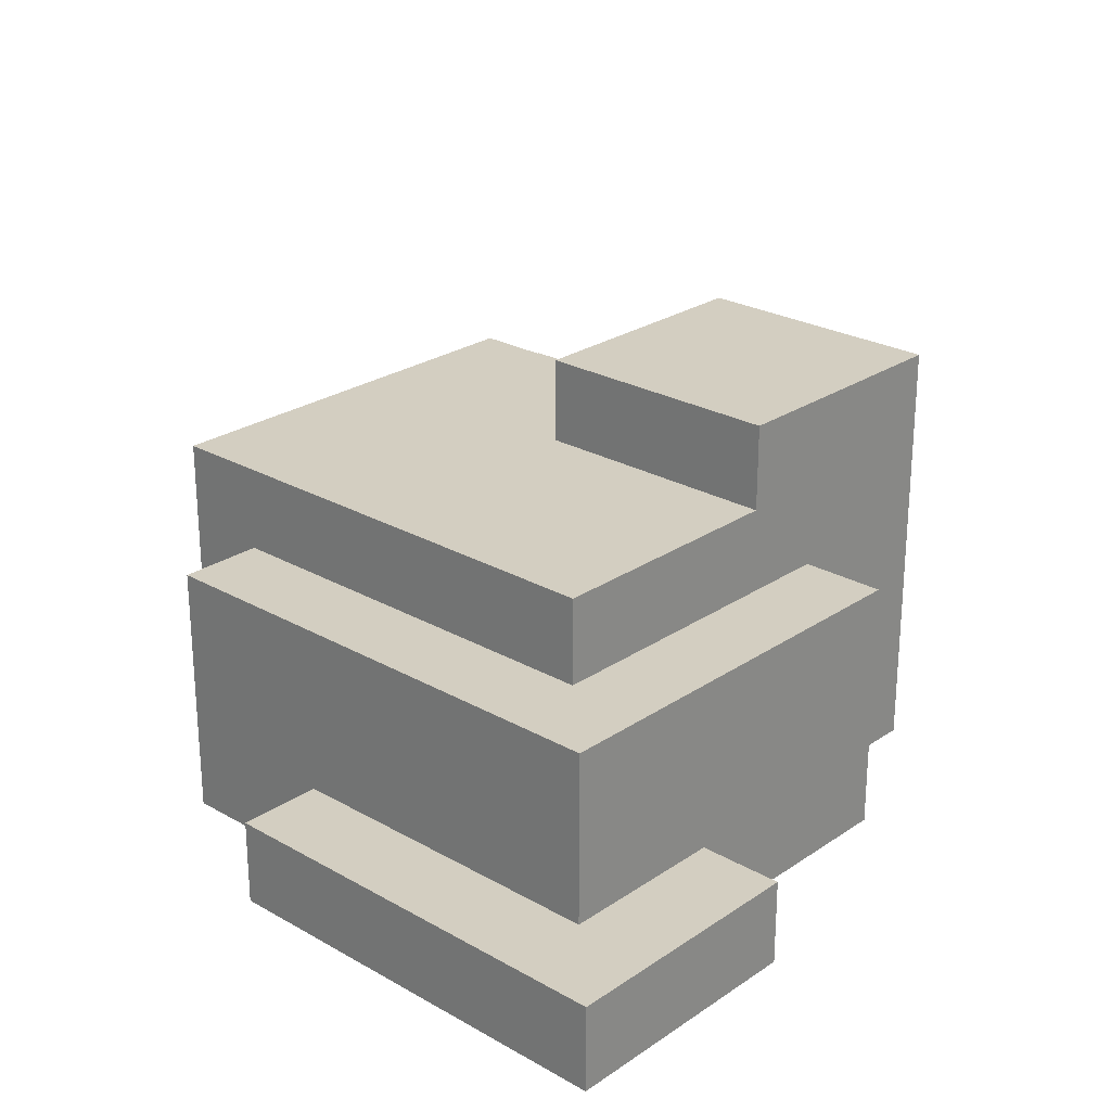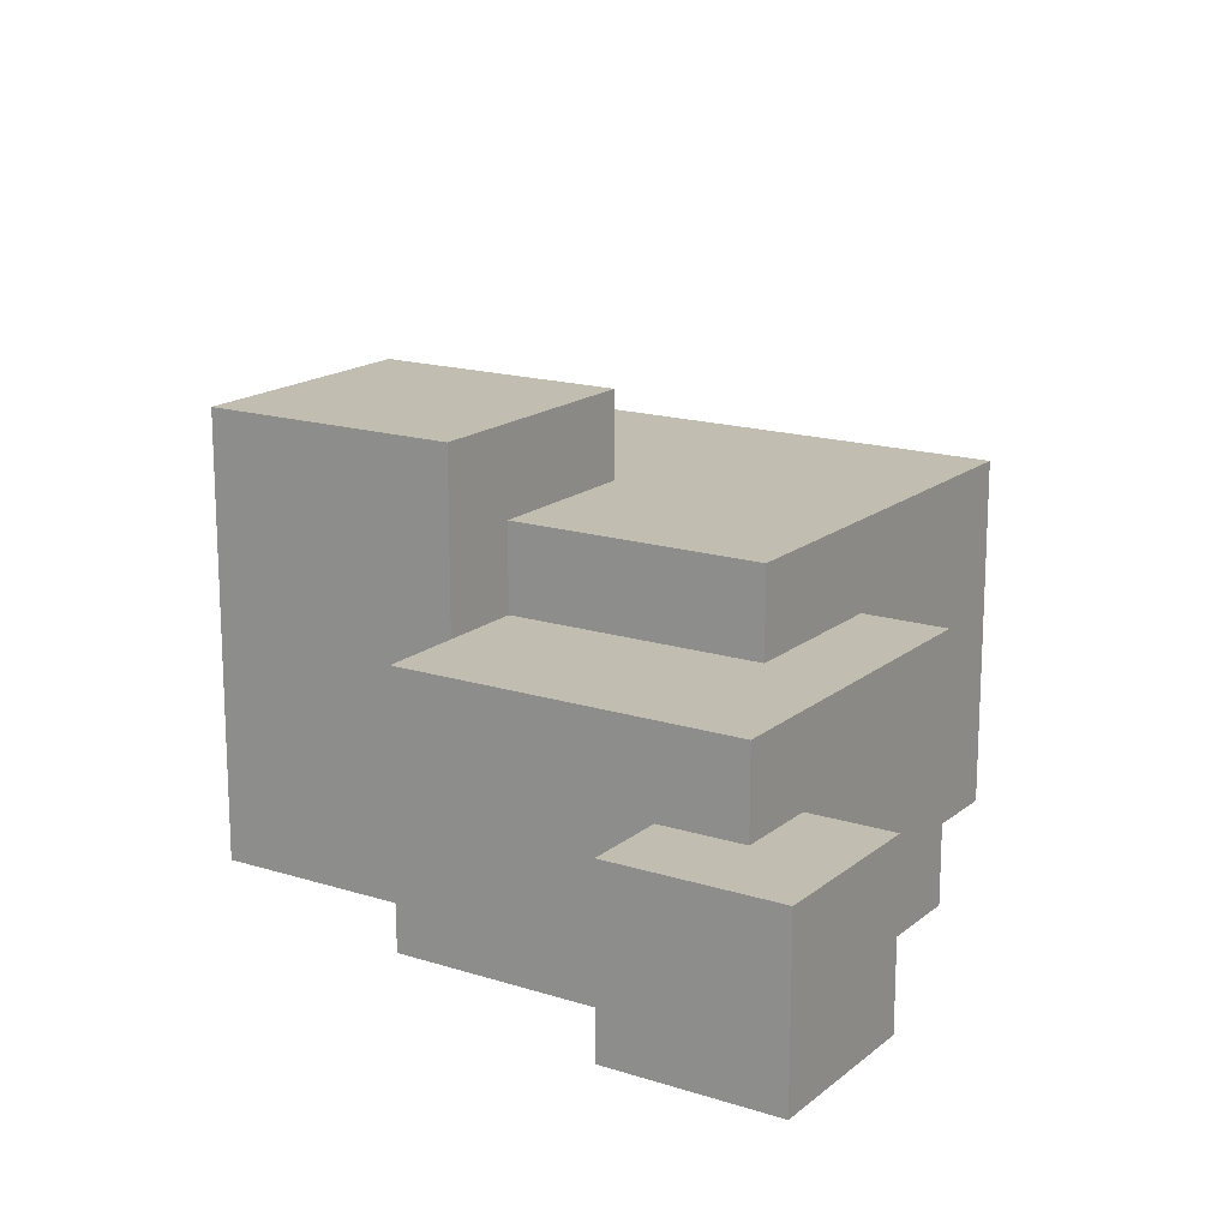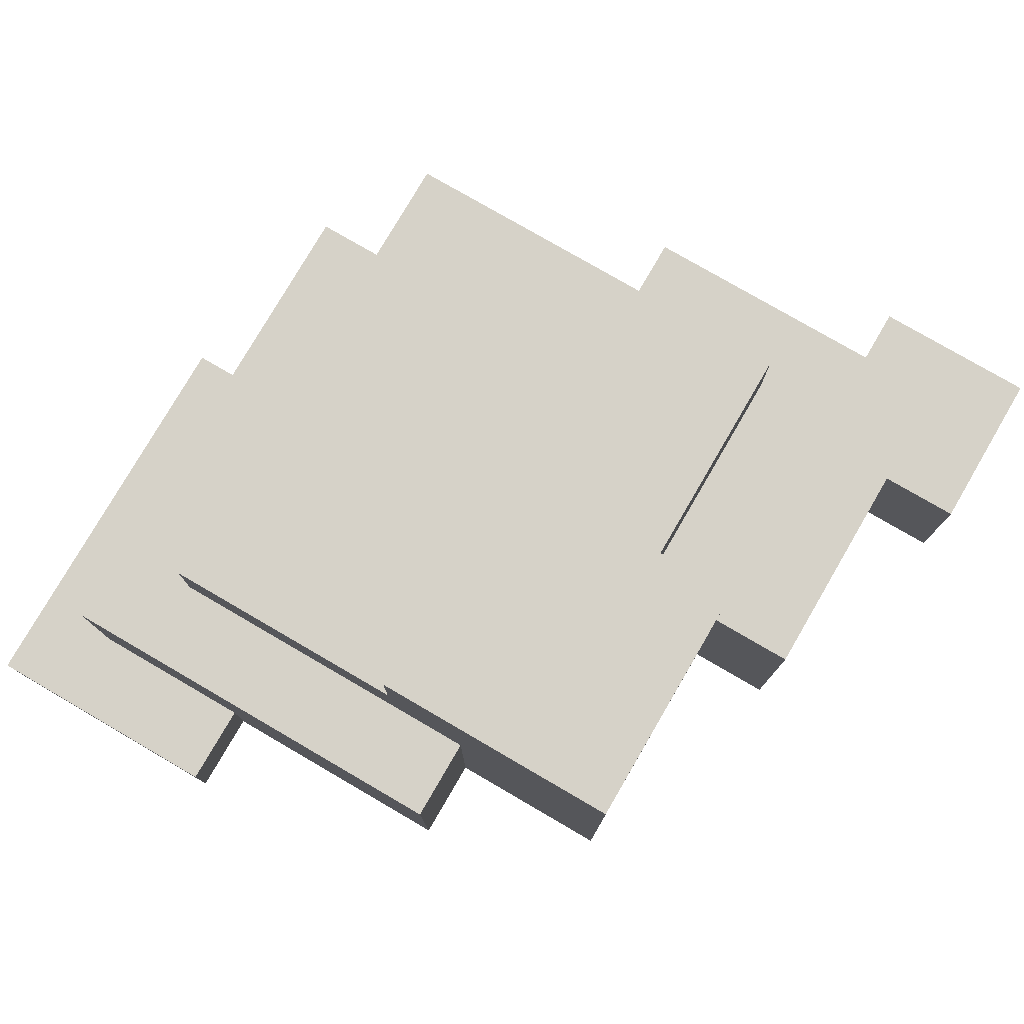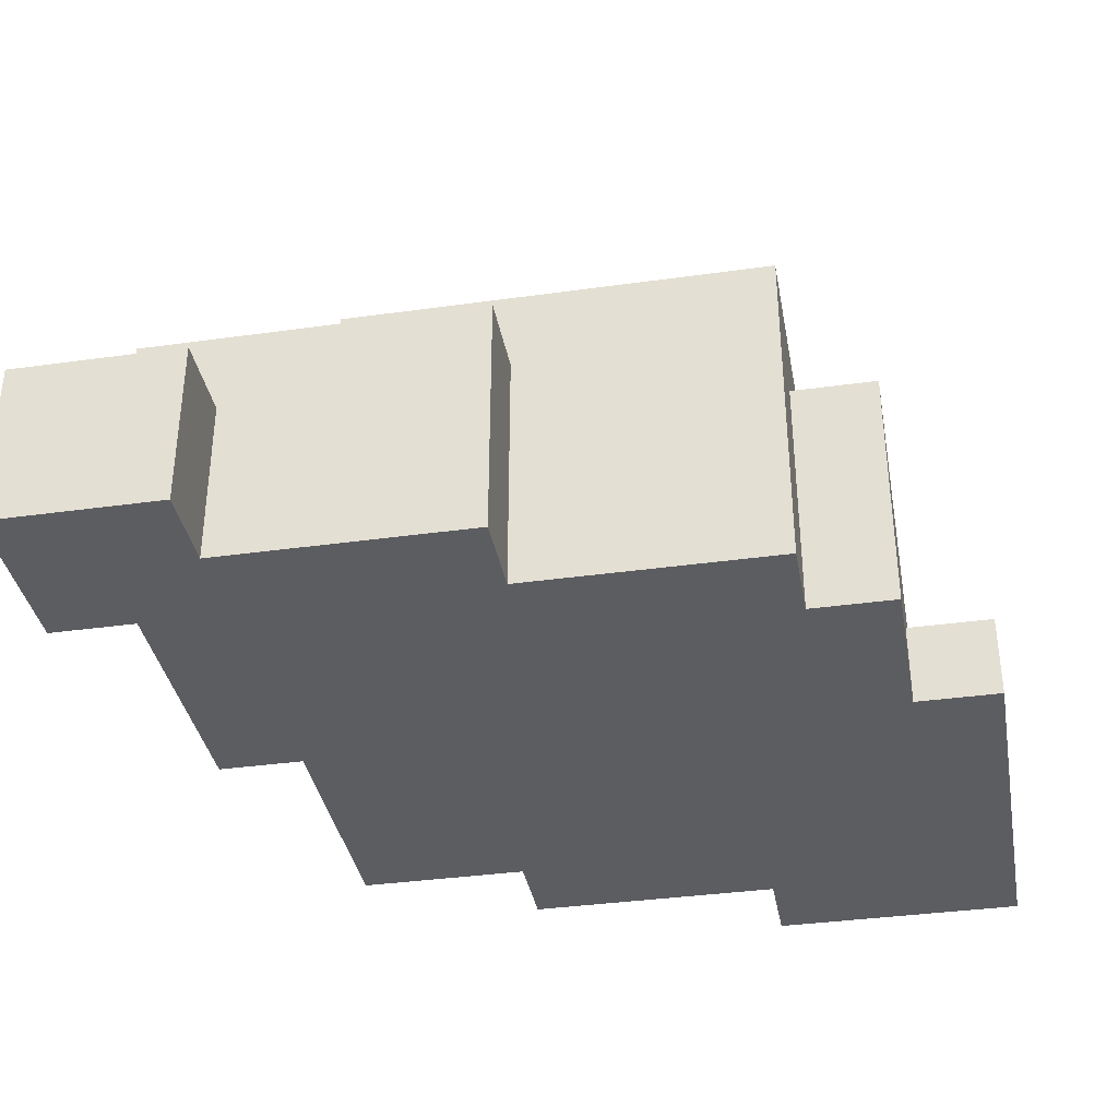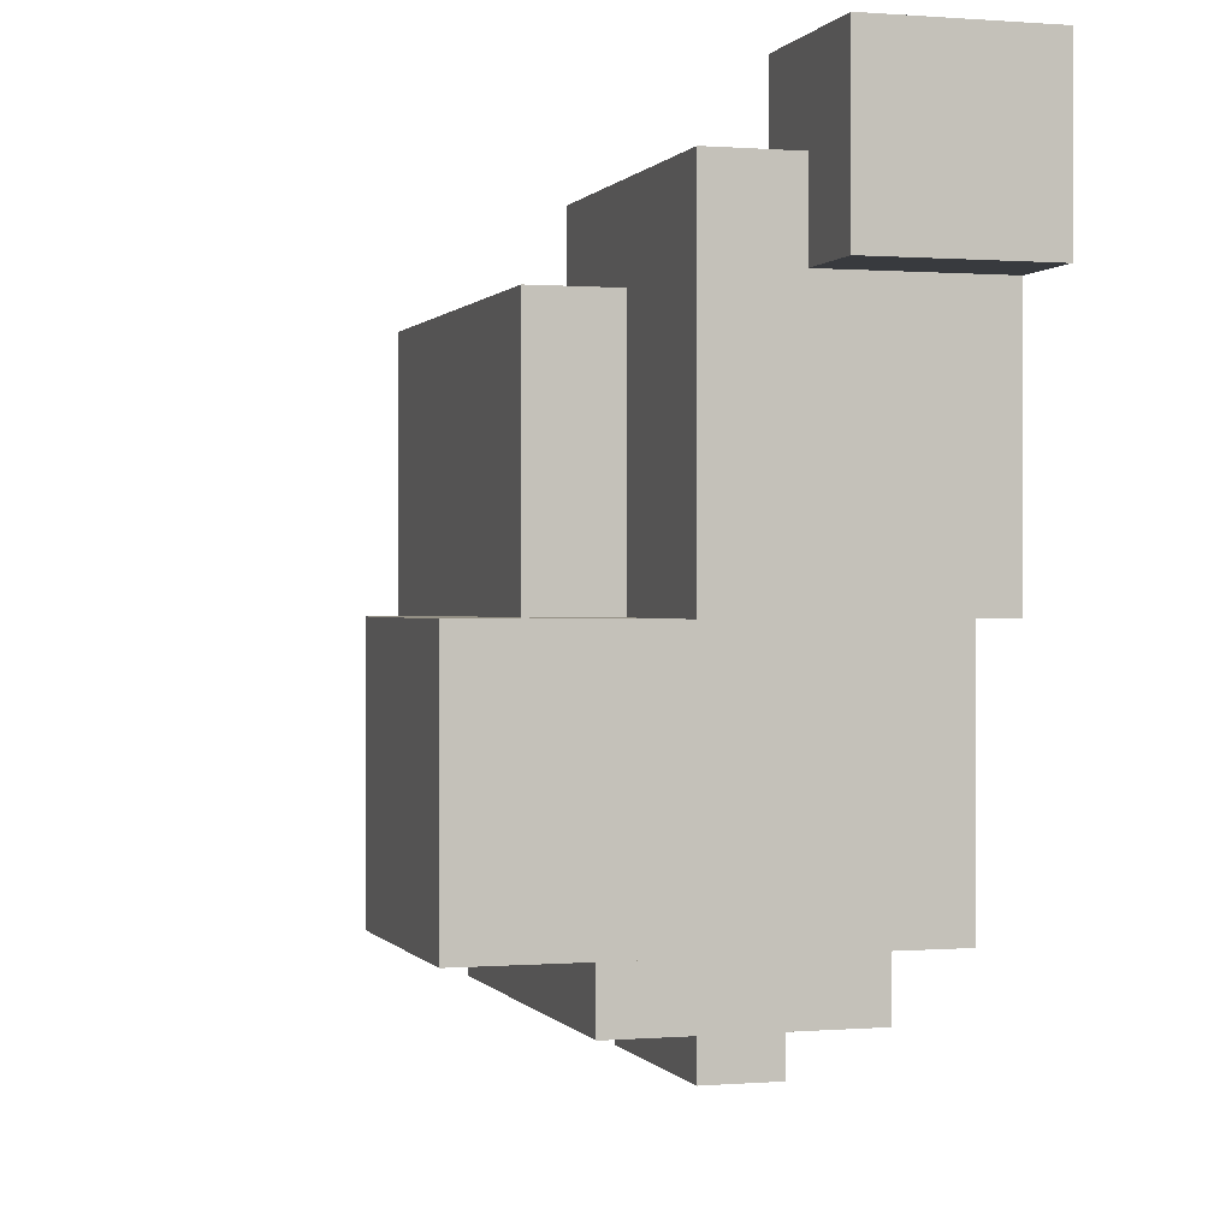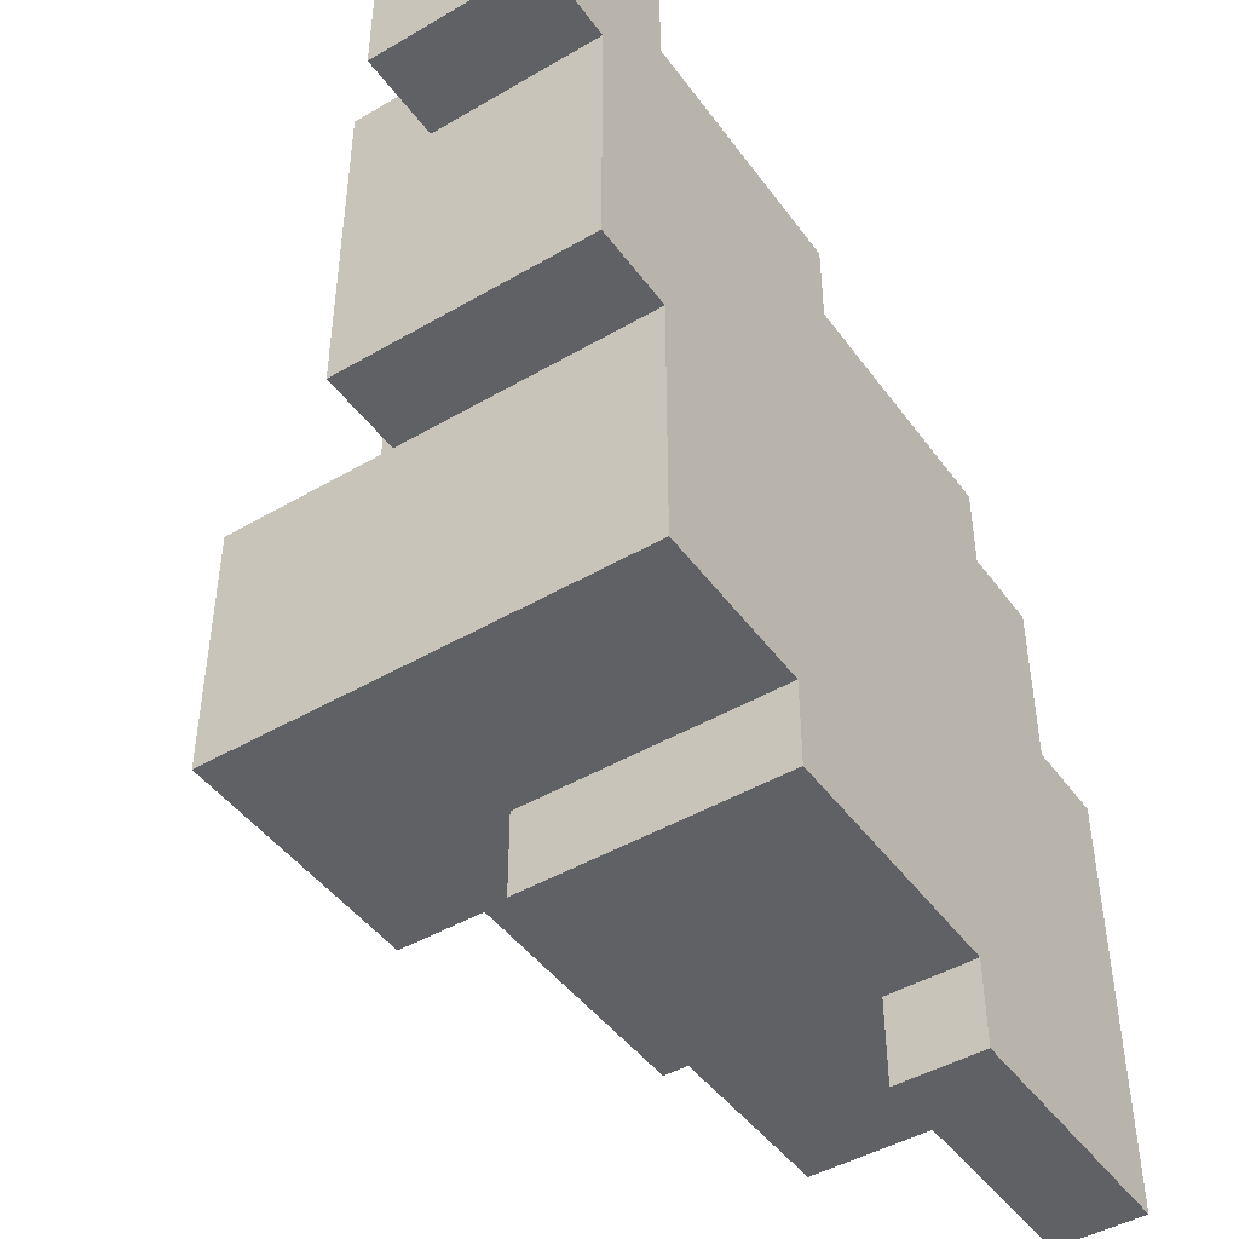
<metadata>
{"format":"obj","ext":"obj","renderer":"f3d","projection":"perspective","resolution":1024,"background":"white","views":[{"elev":25.1,"azim":132.6,"up":"+Y"},{"elev":16.7,"azim":-57.3,"up":"+Y"},{"elev":78.1,"azim":-149.8,"up":"+Y"},{"elev":-36.4,"azim":10.3,"up":"+Y"},{"elev":0.4,"azim":-106.9,"up":"+Z"},{"elev":-45.6,"azim":-56.1,"up":"+Z"}]}
</metadata>
<code>
o
v 2.1 0 0.5
v 2.1 0 0.3
v 2.1 0.2 0.5
v 2.1 0.2 0.3
v 2.2 0 0.3
v 2.2 0 0
v 2.2 0.2 0.4
v 2.2 0.2 0.3
v 2.2 0.3 0.4
v 2.2 0.3 0
v 2.3 0 0
v 2.3 0 -0.3
v 2.3 0.3 0
v 2.3 0.5 0
v 2.3 0.5 -0.3
v 2.4 0.3 0.3
v 2.4 0.3 0
v 2.4 0.4 0.3
v 2.4 0.4 0
v 2.5 0 -0.3
v 2.5 0 -0.4
v 2.5 0.3 -0.3
v 2.5 0.3 -0.4
v 2.8 0 -0.4
v 2.8 0 -0.5
v 2.8 0.1 -0.4
v 2.8 0.1 -0.5
v 2.3 0 0.5
v 2.3 0 0.4
v 2.3 0.2 0.5
v 2.3 0.2 0.4
v 2.6 0 0.4
v 2.6 0 0.3
v 2.6 0.3 0.4
v 2.6 0.3 0.3
v 2.6 0.4 0
v 2.6 0.4 -0.3
v 2.6 0.5 0
v 2.6 0.5 -0.3
v 2.9 0 0.3
v 2.9 0 0.2
v 2.9 0.3 0.2
v 2.9 0.3 -0.3
v 2.9 0.4 0.3
v 2.9 0.4 -0.3
v 3 0 0.2
v 3 0 0
v 3 0.1 0
v 3 0.1 -0.4
v 3 0.3 0.2
v 3 0.3 -0.4
v 3.1 0 0
v 3.1 0 -0.5
v 3.1 0.1 0
v 3.1 0.1 -0.5
v 2.1 0 0.5
v 2.1 0.2 0.5
v 2.3 0 0.5
v 2.3 0.2 0.5
v 2.2 0.2 0.4
v 2.2 0.3 0.4
v 2.3 0 0.4
v 2.3 0.2 0.4
v 2.6 0 0.4
v 2.6 0.3 0.4
v 2.4 0.3 0.3
v 2.4 0.4 0.3
v 2.6 0 0.3
v 2.6 0.3 0.3
v 2.9 0 0.3
v 2.9 0.4 0.3
v 2.9 0 0.2
v 2.9 0.3 0.2
v 3 0 0.2
v 3 0.3 0.2
v 2.3 0.3 0
v 2.3 0.5 0
v 2.4 0.3 0
v 2.4 0.4 0
v 2.6 0.4 0
v 2.6 0.5 0
v 3 0 0
v 3 0.1 0
v 3.1 0 0
v 3.1 0.1 0
v 2.1 0 0.3
v 2.1 0.2 0.3
v 2.2 0 0.3
v 2.2 0.2 0.3
v 2.2 0 0
v 2.2 0.3 0
v 2.3 0 0
v 2.3 0.3 0
v 2.3 0 -0.3
v 2.3 0.5 -0.3
v 2.5 0 -0.3
v 2.5 0.3 -0.3
v 2.6 0.4 -0.3
v 2.6 0.5 -0.3
v 2.9 0.3 -0.3
v 2.9 0.4 -0.3
v 2.5 0 -0.4
v 2.5 0.3 -0.4
v 2.8 0 -0.4
v 2.8 0.1 -0.4
v 3 0.1 -0.4
v 3 0.3 -0.4
v 2.8 0 -0.5
v 2.8 0.1 -0.5
v 3.1 0 -0.5
v 3.1 0.1 -0.5
v 2.1 0 0.5
v 2.3 0 0.5
v 2.3 0 0.4
v 2.6 0 0.4
v 2.1 0 0.3
v 2.2 0 0.3
v 2.6 0 0.3
v 2.9 0 0.3
v 2.9 0 0.2
v 3 0 0.2
v 2.2 0 0
v 2.3 0 0
v 3 0 0
v 3.1 0 0
v 2.3 0 -0.3
v 2.5 0 -0.3
v 2.5 0 -0.4
v 2.8 0 -0.4
v 2.8 0 -0.5
v 3.1 0 -0.5
v 3 0.1 0
v 3.1 0.1 0
v 2.8 0.1 -0.4
v 3 0.1 -0.4
v 2.8 0.1 -0.5
v 3.1 0.1 -0.5
v 2.1 0.2 0.5
v 2.3 0.2 0.5
v 2.2 0.2 0.4
v 2.3 0.2 0.4
v 2.1 0.2 0.3
v 2.2 0.2 0.3
v 2.2 0.3 0.4
v 2.6 0.3 0.4
v 2.4 0.3 0.3
v 2.6 0.3 0.3
v 2.9 0.3 0.2
v 3 0.3 0.2
v 2.2 0.3 0
v 2.3 0.3 0
v 2.4 0.3 0
v 2.5 0.3 -0.3
v 2.9 0.3 -0.3
v 2.5 0.3 -0.4
v 3 0.3 -0.4
v 2.4 0.4 0.3
v 2.9 0.4 0.3
v 2.4 0.4 0
v 2.6 0.4 0
v 2.6 0.4 -0.3
v 2.9 0.4 -0.3
v 2.3 0.5 0
v 2.6 0.5 0
v 2.3 0.5 -0.3
v 2.6 0.5 -0.3
f 3 2 1
f 4 2 3
f 8 6 5
f 9 8 7
f 10 6 8
f 10 8 9
f 13 12 11
f 14 12 13
f 15 12 14
f 18 17 16
f 19 17 18
f 22 21 20
f 23 21 22
f 26 25 24
f 27 25 26
f 28 29 30
f 30 29 31
f 32 33 34
f 34 33 35
f 36 37 38
f 38 37 39
f 40 41 42
f 40 42 44
f 42 43 44
f 44 43 45
f 46 47 48
f 46 48 50
f 48 49 50
f 50 49 51
f 52 53 54
f 54 53 55
f 58 57 56
f 59 57 58
f 63 61 60
f 64 63 62
f 65 61 63
f 65 63 64
f 69 67 66
f 70 69 68
f 71 67 69
f 71 69 70
f 74 73 72
f 75 73 74
f 78 77 76
f 79 77 78
f 80 77 79
f 81 77 80
f 84 83 82
f 85 83 84
f 86 87 88
f 88 87 89
f 90 91 92
f 92 91 93
f 94 95 96
f 96 95 97
f 97 95 98
f 98 95 99
f 97 98 100
f 100 98 101
f 102 103 104
f 104 103 105
f 105 103 106
f 106 103 107
f 108 109 110
f 110 109 111
f 114 113 112
f 116 114 112
f 116 115 114
f 117 115 116
f 118 115 117
f 120 119 118
f 120 118 117
f 122 120 117
f 122 121 120
f 123 121 122
f 124 121 123
f 126 125 124
f 126 124 123
f 127 125 126
f 128 125 127
f 129 125 128
f 130 125 129
f 131 125 130
f 132 133 135
f 134 135 136
f 135 133 137
f 136 135 137
f 138 139 140
f 140 139 141
f 138 140 142
f 142 140 143
f 144 145 146
f 146 145 147
f 144 146 150
f 150 146 151
f 151 146 152
f 148 149 154
f 153 154 155
f 154 149 156
f 155 154 156
f 157 158 159
f 159 158 160
f 160 158 161
f 161 158 162
f 163 164 165
f 165 164 166

</code>
